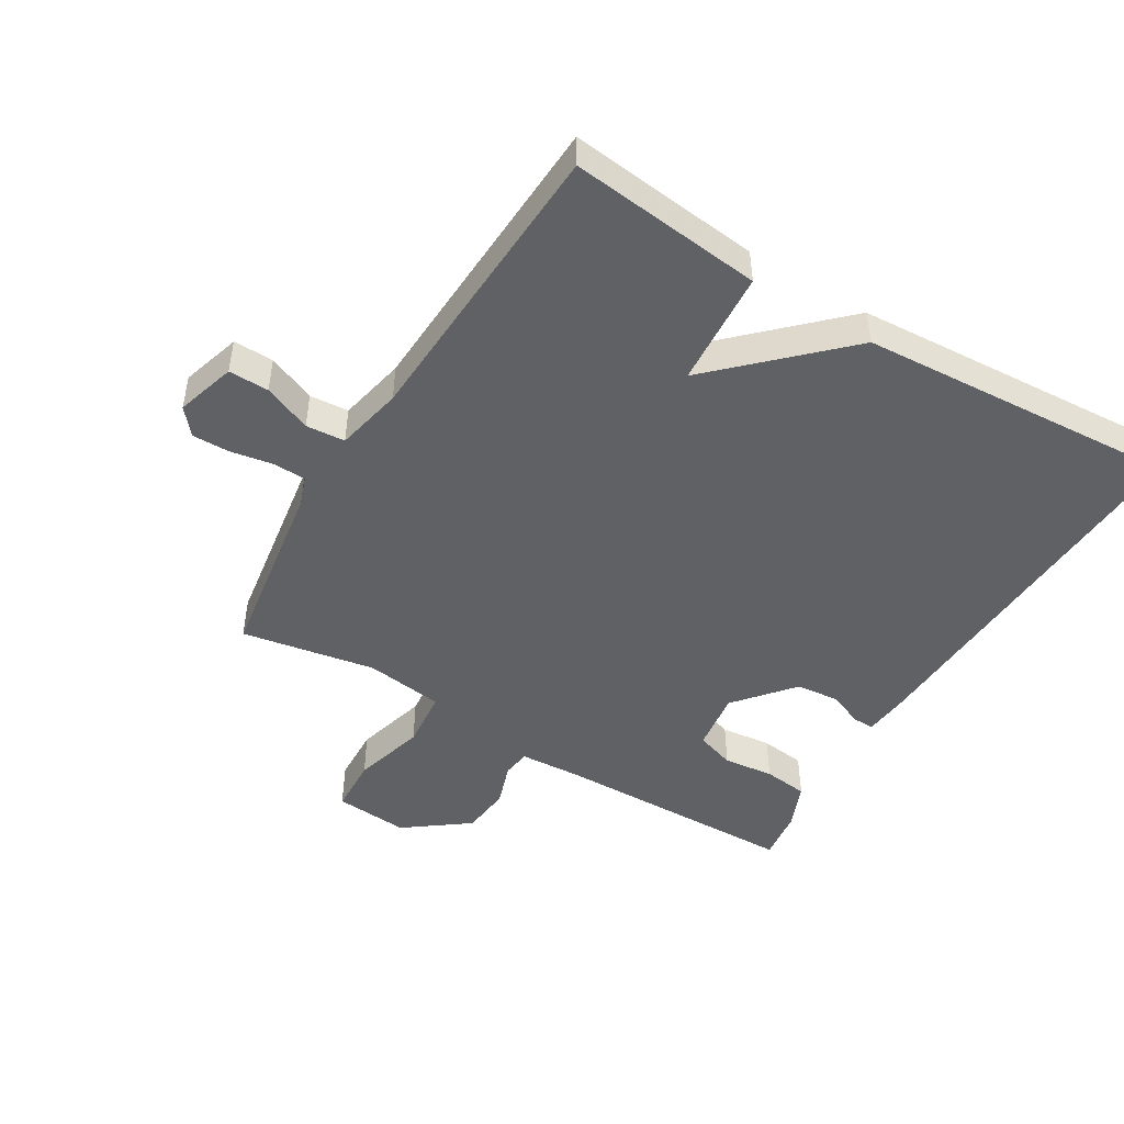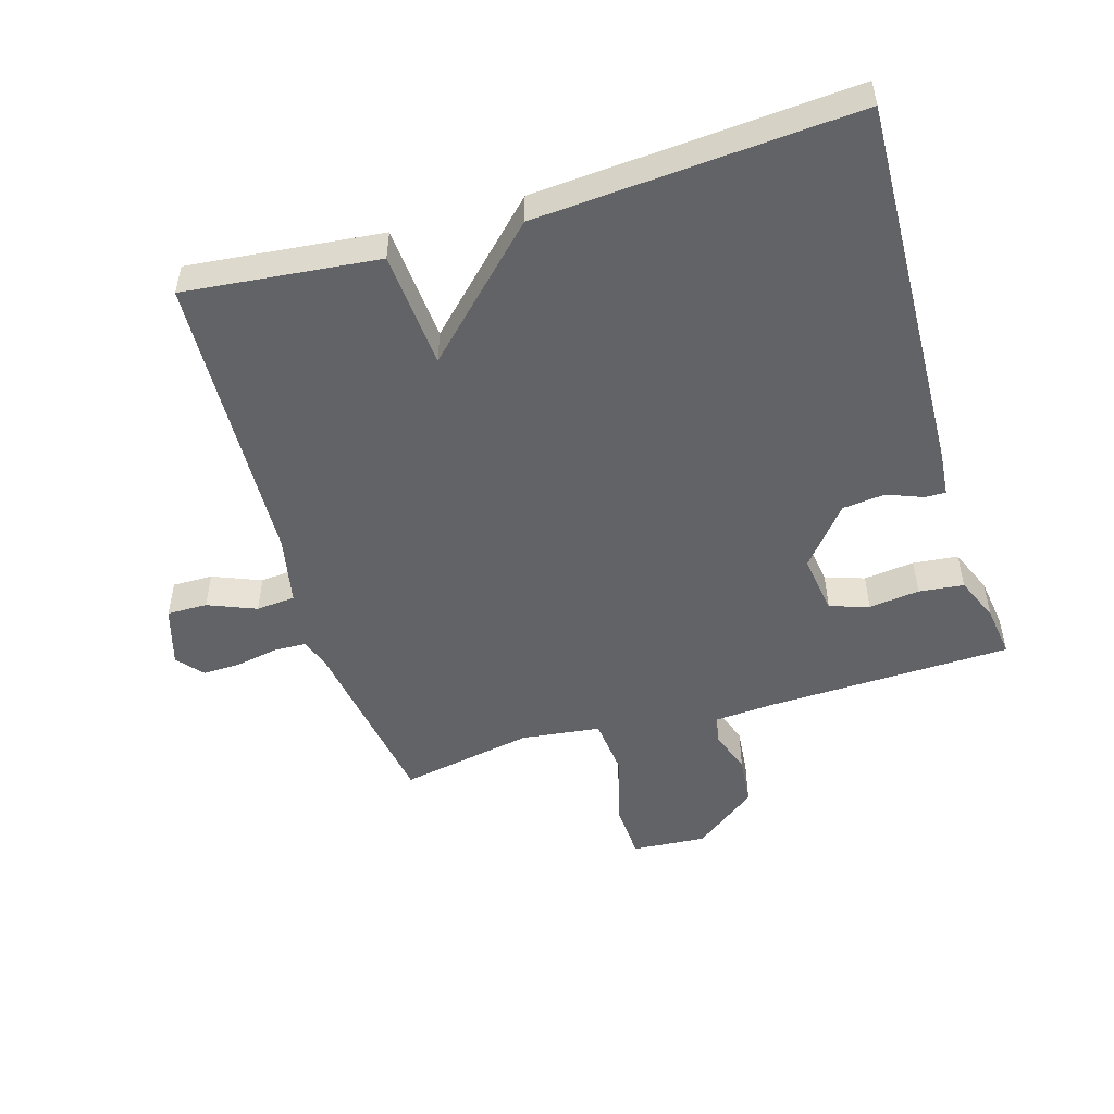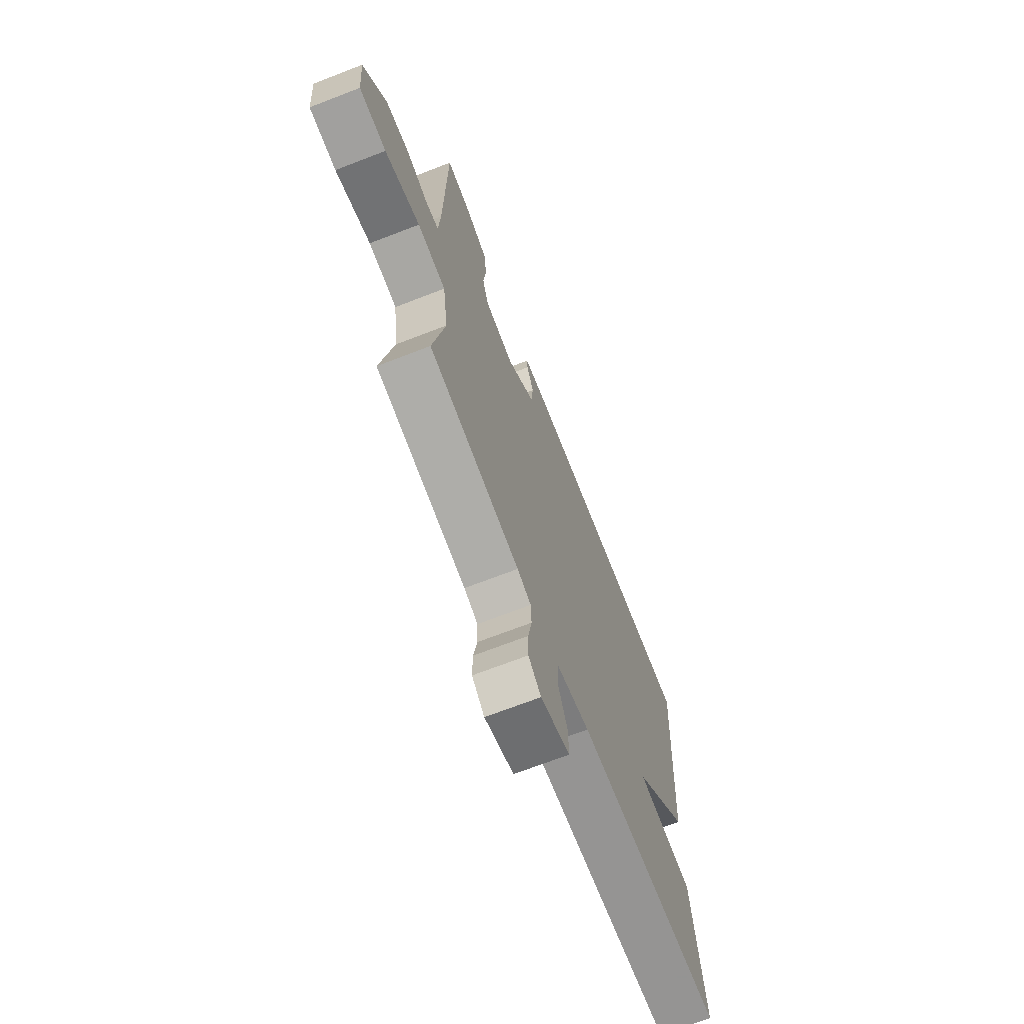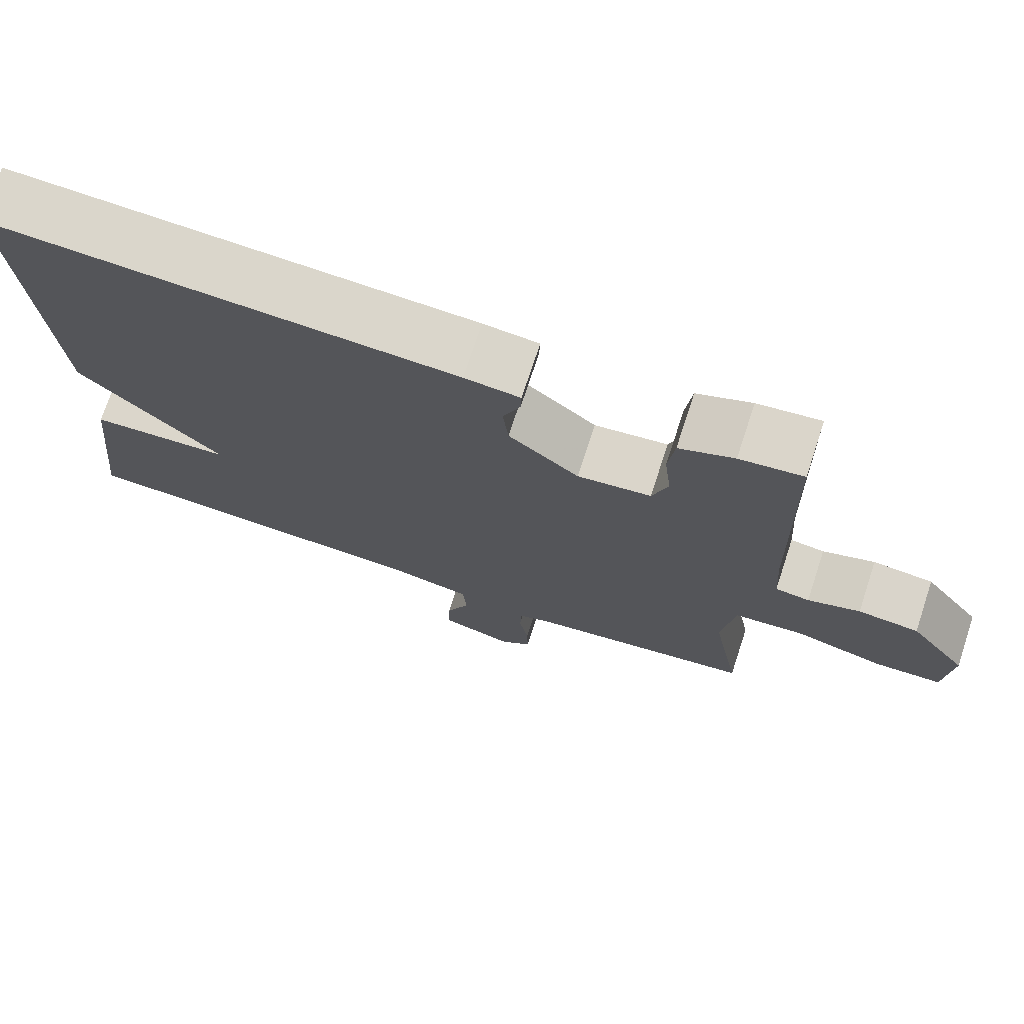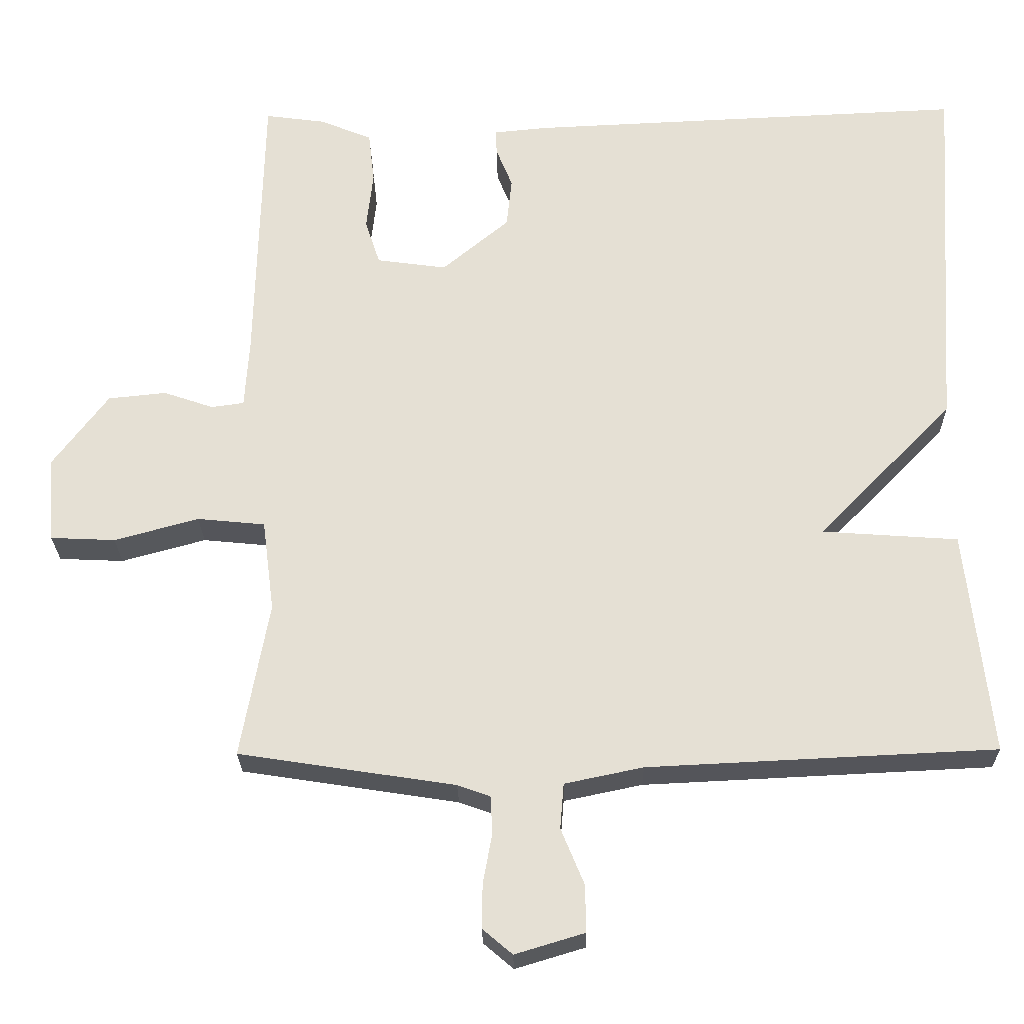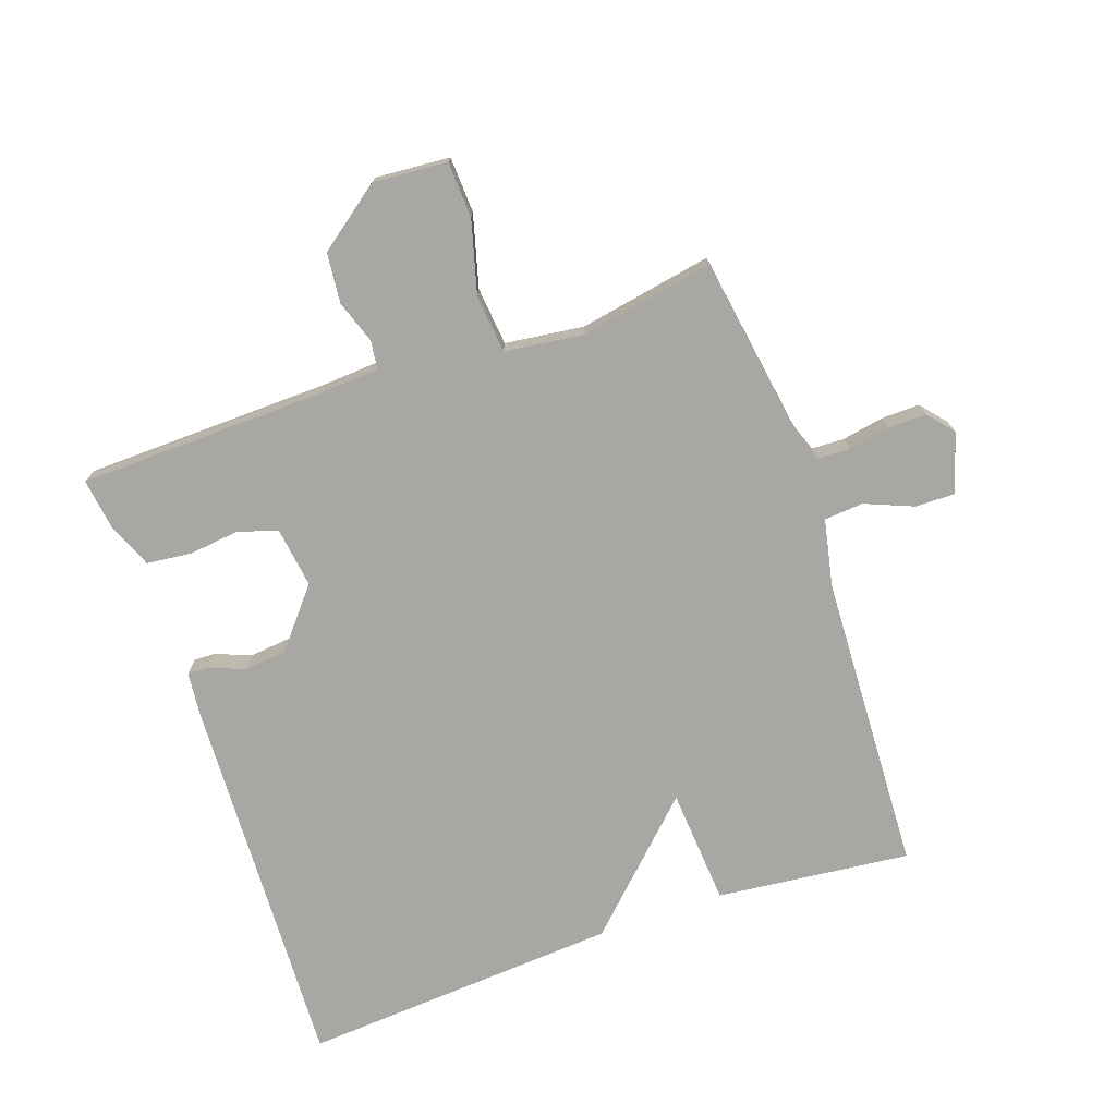
<metadata>
{"format":"obj","ext":"obj","renderer":"f3d","projection":"perspective","resolution":1024,"background":"white","views":[{"elev":-47.6,"azim":-121.2,"up":"+Y"},{"elev":-50.8,"azim":-73.1,"up":"+Y"},{"elev":-69.5,"azim":111.2,"up":"+Z"},{"elev":73.6,"azim":18.2,"up":"+Z"},{"elev":-25.2,"azim":-179.0,"up":"+Z"},{"elev":-74.5,"azim":109.3,"up":"+Y"}]}
</metadata>
<code>
v -0.5 0.07 0.5
v 0.091 0.07 0.474
v 0.162 0.07 0.467
v 0.161 0.07 0.434
v 0.139 0.07 0.379
v 0.146 0.07 0.312
v 0.236 0.07 0.237
v 0.33 0.07 0.25
v 0.35 0.07 0.311
v 0.341 0.07 0.39
v 0.349 0.07 0.46
v 0.419 0.07 0.489
v 0.5 0.07 0.5
v 0.509 0.07 0.115
v 0.515 0.07 0.02
v 0.559 0.07 0.014
v 0.626 0.07 0.037
v 0.704 0.07 0.029
v 0.778 0.07 -0.07
v 0.769 0.07 -0.186
v 0.682 0.07 -0.19
v 0.569 0.07 -0.159
v 0.478 0.07 -0.168
v 0.462 0.07 -0.291
v 0.5 0.07 -0.5
v 0.21 0.07 -0.545
v 0.166 0.07 -0.561
v 0.164 0.07 -0.612
v 0.176 0.07 -0.678
v 0.177 0.07 -0.737
v 0.137 0.07 -0.771
v 0.044 0.07 -0.743
v 0.045 0.07 -0.68
v 0.076 0.07 -0.605
v 0.071 0.07 -0.544
v -0.034 0.07 -0.522
v -0.5 0.07 -0.5
v -0.467 0.07 -0.198
v -0.285 0.07 -0.185
v -0.467 0.07 0.002
v -0.5 0 0.5
v 0.091 0 0.474
v 0.162 0 0.467
v 0.161 0 0.434
v 0.139 0 0.379
v 0.146 0 0.312
v 0.236 0 0.237
v 0.33 0 0.25
v 0.35 0 0.311
v 0.341 0 0.39
v 0.349 0 0.46
v 0.419 0 0.489
v 0.5 0 0.5
v 0.509 0 0.115
v 0.515 0 0.02
v 0.559 0 0.014
v 0.626 0 0.037
v 0.704 0 0.029
v 0.778 0 -0.07
v 0.769 0 -0.186
v 0.682 0 -0.19
v 0.569 0 -0.159
v 0.478 0 -0.168
v 0.462 0 -0.291
v 0.5 0 -0.5
v 0.21 0 -0.545
v 0.166 0 -0.561
v 0.164 0 -0.612
v 0.176 0 -0.678
v 0.177 0 -0.737
v 0.137 0 -0.771
v 0.044 0 -0.743
v 0.045 0 -0.68
v 0.076 0 -0.605
v 0.071 0 -0.544
v -0.034 0 -0.522
v -0.5 0 -0.5
v -0.467 0 -0.198
v -0.285 0 -0.185
v -0.467 0 0.002
f 3 4 5
f 2 3 5
f 1 2 5
f 40 1 5
f 39 40 5
f 36 37 38 39
f 39 5 6
f 36 39 6
f 35 36 6
f 34 35 6 7
f 32 33 34
f 31 32 34
f 30 31 34
f 29 30 34
f 28 29 34
f 27 28 34
f 27 34 7 8
f 26 27 8 9
f 24 25 26 9
f 12 13 14
f 11 12 14
f 10 11 14
f 9 10 14
f 24 9 14
f 23 24 14
f 20 21 22
f 19 20 22
f 18 19 22
f 17 18 22
f 16 17 22
f 15 16 22 23
f 14 15 23
f 45 44 43
f 45 43 42
f 45 42 41
f 45 41 80
f 45 80 79
f 79 78 77 76
f 46 45 79
f 46 79 76
f 46 76 75
f 47 46 75 74
f 74 73 72
f 74 72 71
f 74 71 70
f 74 70 69
f 74 69 68
f 74 68 67
f 48 47 74 67
f 49 48 67 66
f 49 66 65 64
f 54 53 52
f 54 52 51
f 54 51 50
f 54 50 49
f 54 49 64
f 54 64 63
f 62 61 60
f 62 60 59
f 62 59 58
f 62 58 57
f 62 57 56
f 63 62 56 55
f 63 55 54
f 1 41 42 2
f 2 42 43 3
f 3 43 44 4
f 4 44 45 5
f 5 45 46 6
f 6 46 47 7
f 7 47 48 8
f 8 48 49 9
f 9 49 50 10
f 10 50 51 11
f 11 51 52 12
f 12 52 53 13
f 13 53 54 14
f 14 54 55 15
f 15 55 56 16
f 16 56 57 17
f 17 57 58 18
f 18 58 59 19
f 19 59 60 20
f 20 60 61 21
f 21 61 62 22
f 22 62 63 23
f 23 63 64 24
f 24 64 65 25
f 25 65 66 26
f 26 66 67 27
f 27 67 68 28
f 28 68 69 29
f 29 69 70 30
f 30 70 71 31
f 31 71 72 32
f 32 72 73 33
f 33 73 74 34
f 34 74 75 35
f 35 75 76 36
f 36 76 77 37
f 37 77 78 38
f 38 78 79 39
f 39 79 80 40
f 40 80 41 1

</code>
